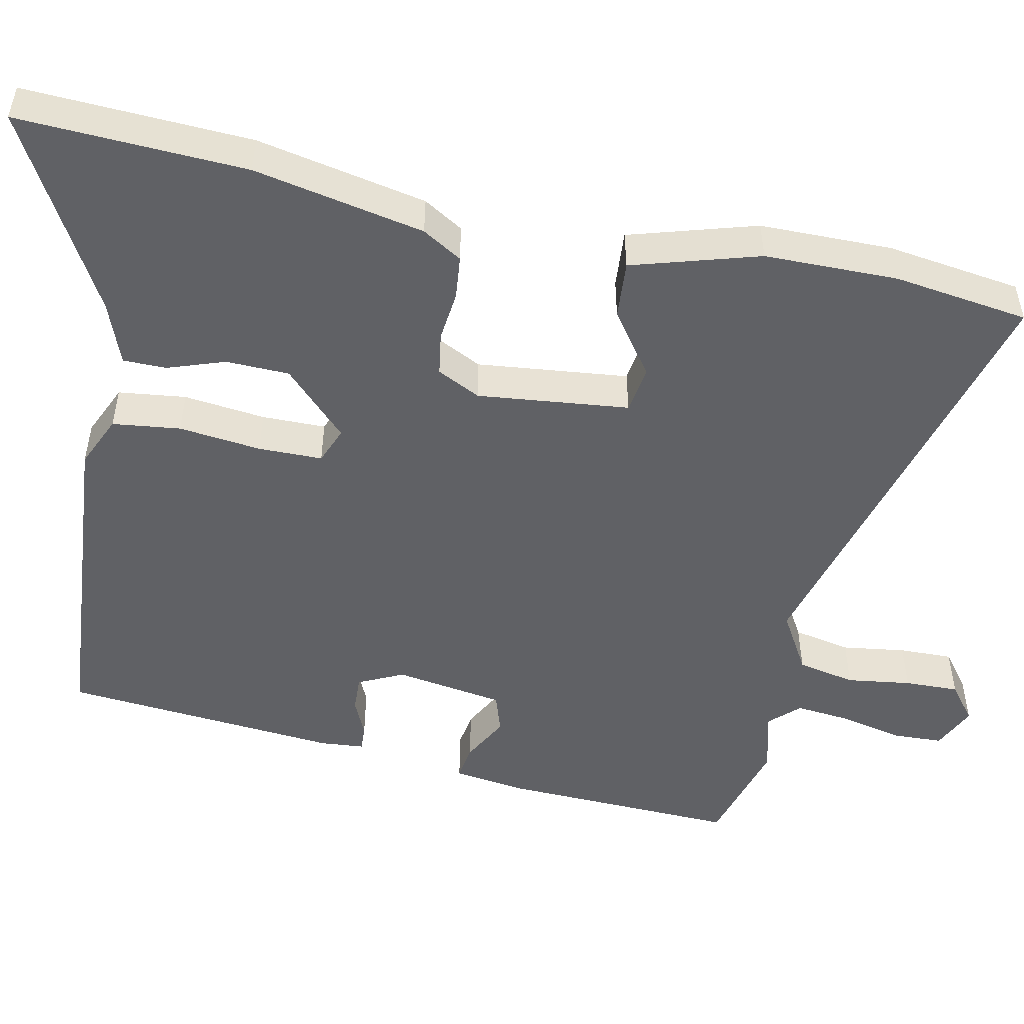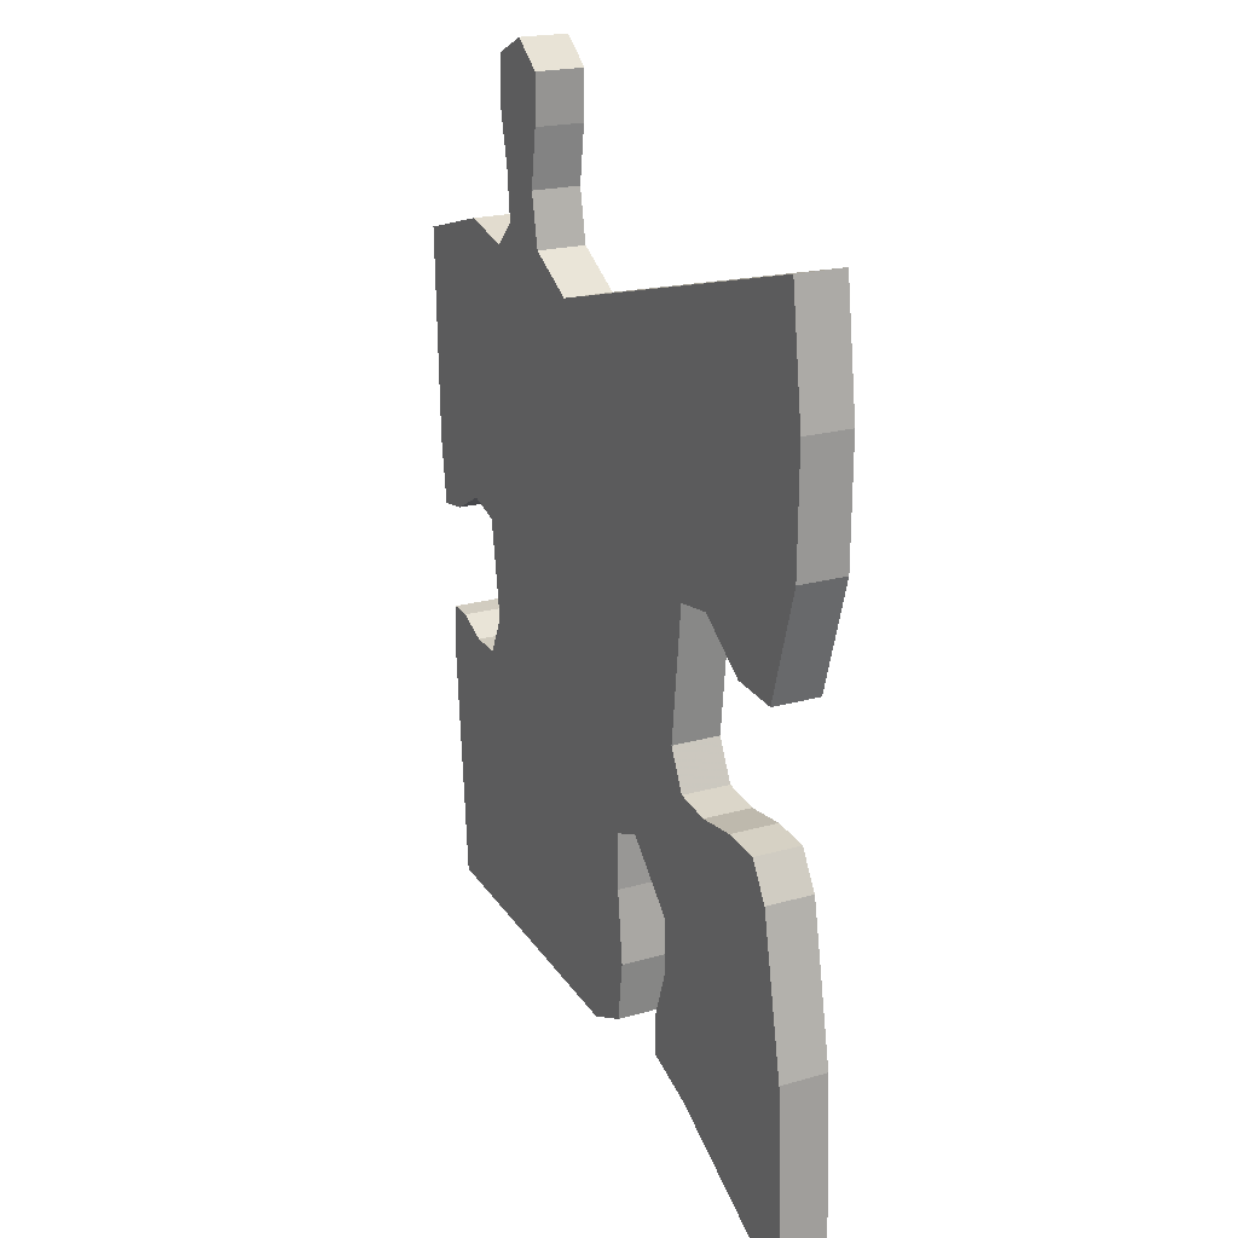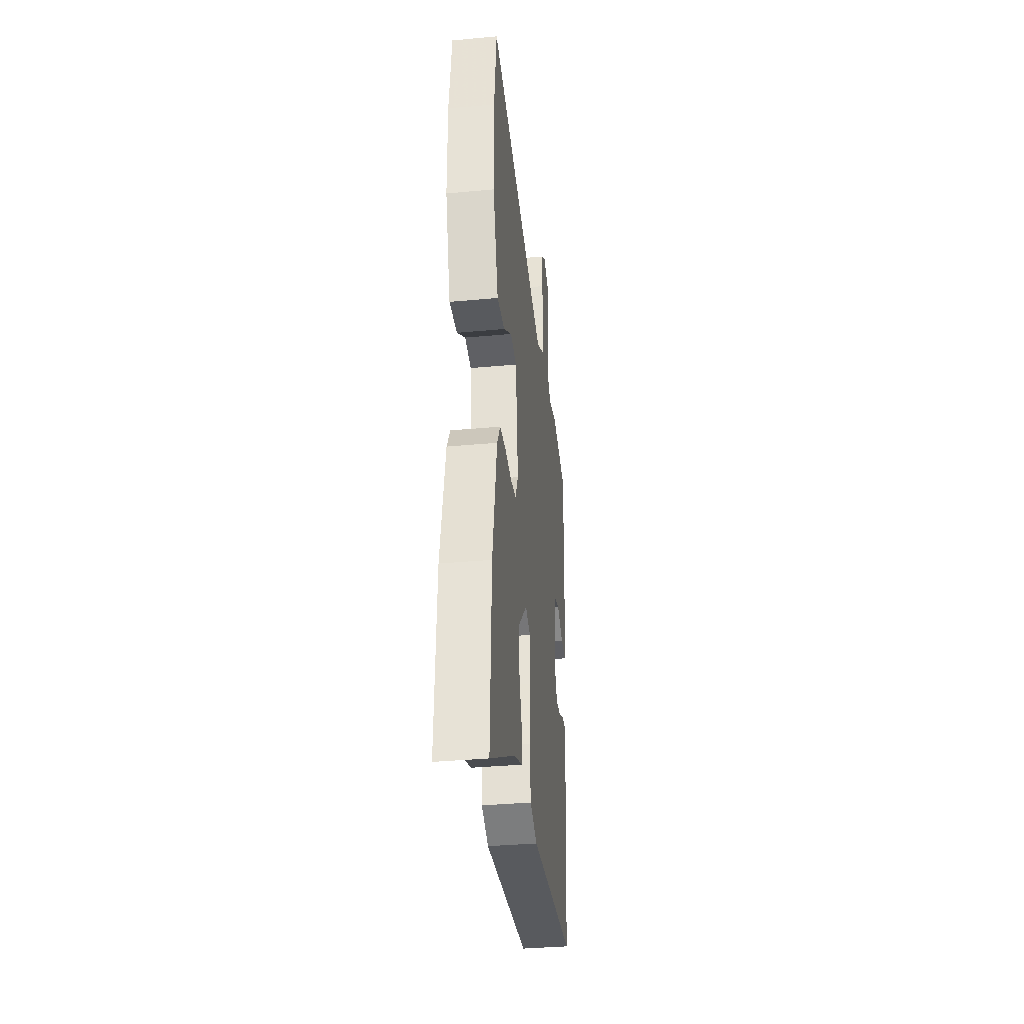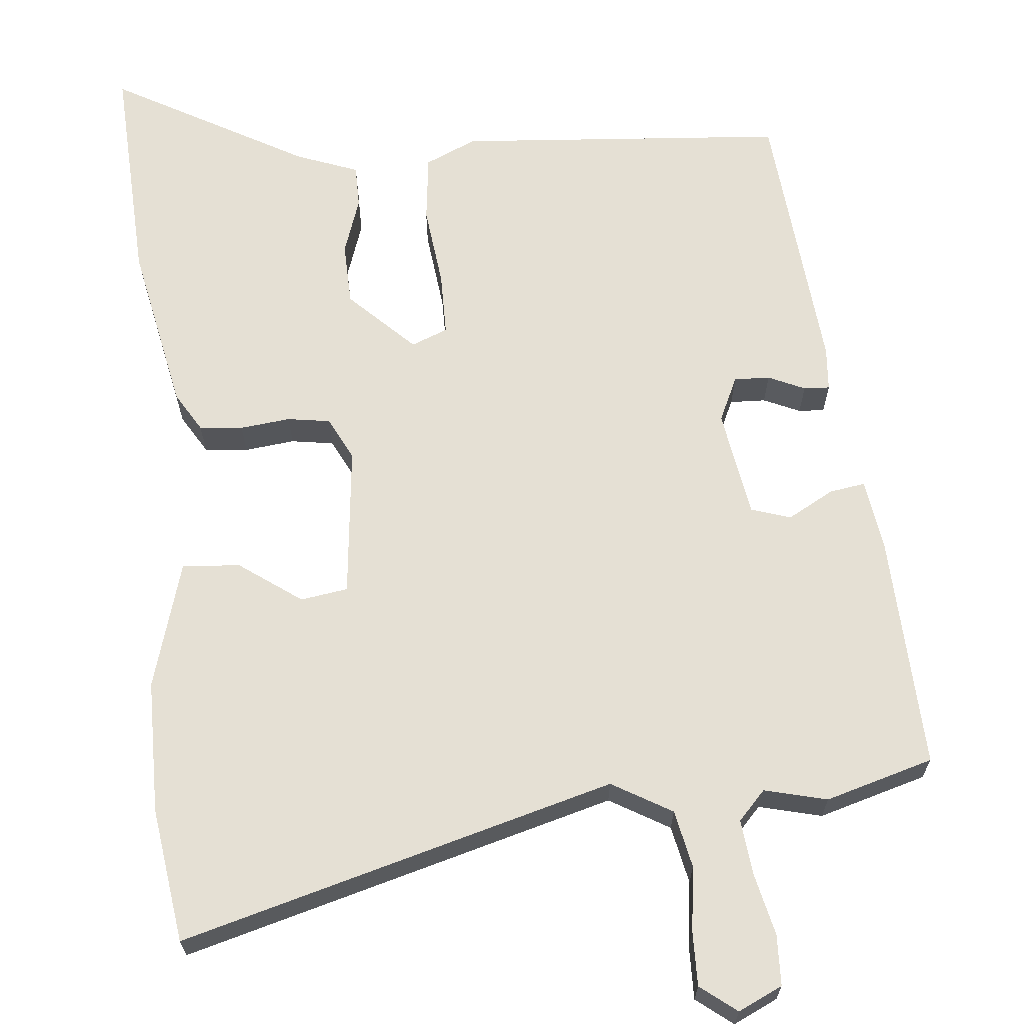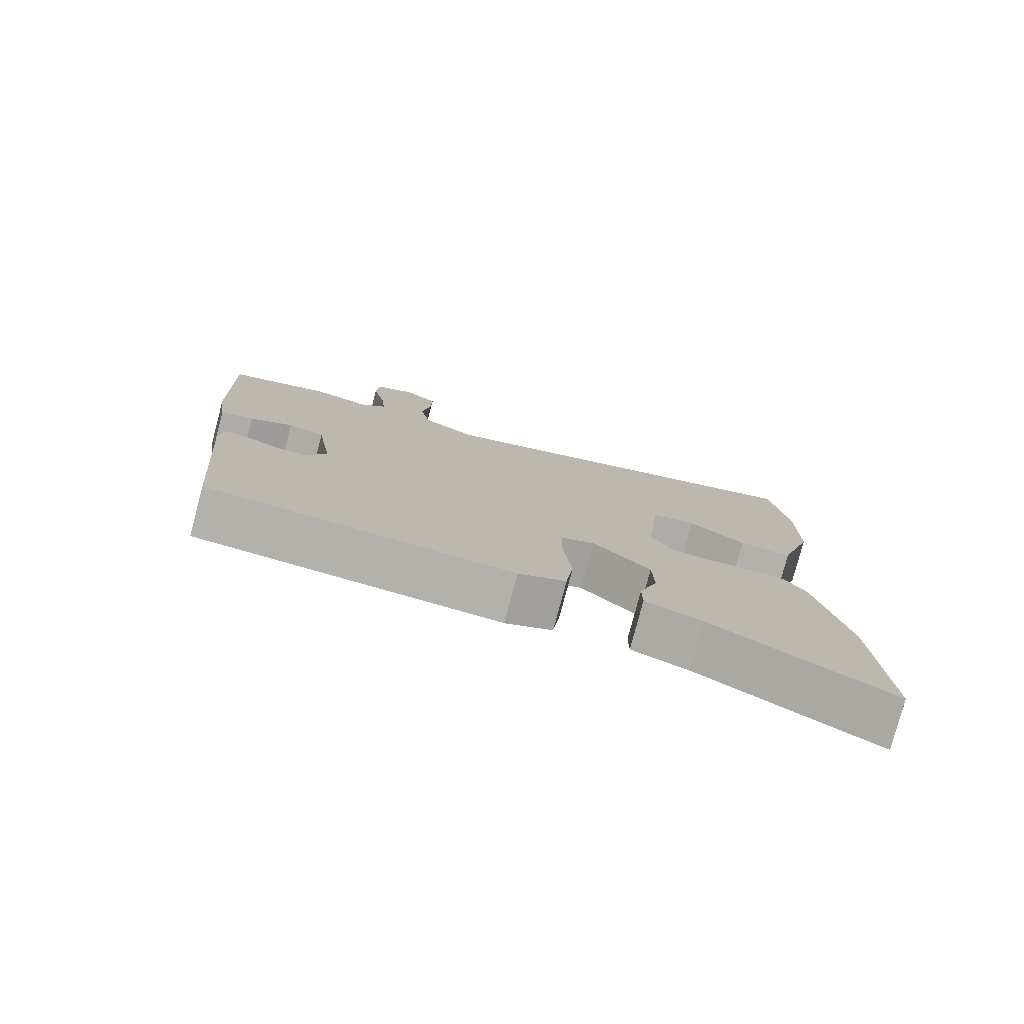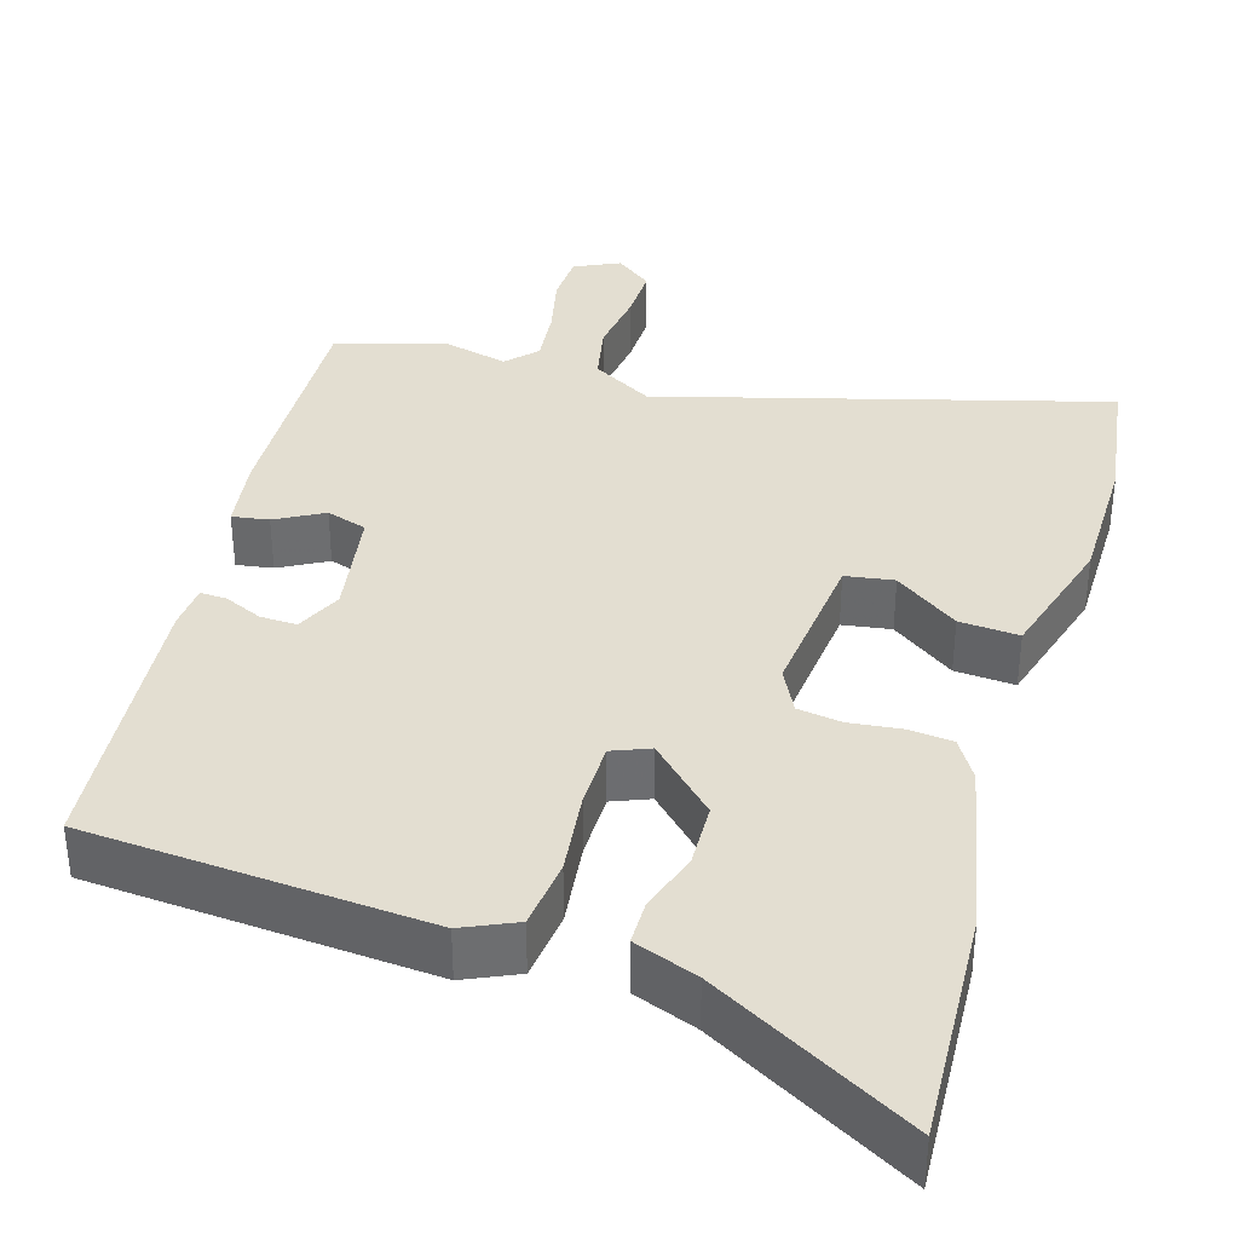
<metadata>
{"format":"obj","ext":"obj","renderer":"f3d","projection":"perspective","resolution":1024,"background":"white","views":[{"elev":-50.4,"azim":-102.0,"up":"+Y"},{"elev":21.0,"azim":-117.1,"up":"+Z"},{"elev":-35.7,"azim":-83.0,"up":"+Z"},{"elev":65.4,"azim":-5.8,"up":"+Y"},{"elev":-78.7,"azim":165.2,"up":"+Z"},{"elev":36.3,"azim":-163.7,"up":"+Y"}]}
</metadata>
<code>
v 0.368 0.07 0.537
v 0.51 0.07 0.497
v 0.5 0.07 0.186
v 0.487 0.07 0.092
v 0.44 0.07 0.099
v 0.379 0.07 0.132
v 0.327 0.07 0.115
v 0.305 0.07 -0.028
v 0.333 0.07 -0.087
v 0.38 0.07 -0.085
v 0.428 0.07 -0.063
v 0.462 0.07 -0.061
v 0.467 0.07 -0.119
v 0.437 0.07 -0.482
v 0.003 0.07 -0.518
v -0.065 0.07 -0.488
v -0.076 0.07 -0.399
v -0.064 0.07 -0.291
v -0.065 0.07 -0.207
v -0.113 0.07 -0.188
v -0.196 0.07 -0.271
v -0.198 0.07 -0.354
v -0.172 0.07 -0.429
v -0.172 0.07 -0.486
v -0.253 0.07 -0.517
v -0.507 0.07 -0.662
v -0.494 0.07 -0.363
v -0.45 0.07 -0.139
v -0.419 0.07 -0.087
v -0.362 0.07 -0.081
v -0.296 0.07 -0.088
v -0.24 0.07 -0.079
v -0.212 0.07 -0.022
v -0.234 0.07 0.177
v -0.296 0.07 0.186
v -0.377 0.07 0.127
v -0.453 0.07 0.121
v -0.503 0.07 0.288
v -0.505 0.07 0.463
v -0.481 0.07 0.64
v 0.088 0.07 0.487
v 0.166 0.07 0.533
v 0.181 0.07 0.609
v 0.169 0.07 0.693
v 0.167 0.07 0.764
v 0.214 0.07 0.801
v 0.272 0.07 0.774
v 0.275 0.07 0.708
v 0.257 0.07 0.626
v 0.25 0.07 0.554
v 0.286 0.07 0.516
v 0.368 0 0.537
v 0.51 0 0.497
v 0.5 0 0.186
v 0.487 0 0.092
v 0.44 0 0.099
v 0.379 0 0.132
v 0.327 0 0.115
v 0.305 0 -0.028
v 0.333 0 -0.087
v 0.38 0 -0.085
v 0.428 0 -0.063
v 0.462 0 -0.061
v 0.467 0 -0.119
v 0.437 0 -0.482
v 0.003 0 -0.518
v -0.065 0 -0.488
v -0.076 0 -0.399
v -0.064 0 -0.291
v -0.065 0 -0.207
v -0.113 0 -0.188
v -0.196 0 -0.271
v -0.198 0 -0.354
v -0.172 0 -0.429
v -0.172 0 -0.486
v -0.253 0 -0.517
v -0.507 0 -0.662
v -0.494 0 -0.363
v -0.45 0 -0.139
v -0.419 0 -0.087
v -0.362 0 -0.081
v -0.296 0 -0.088
v -0.24 0 -0.079
v -0.212 0 -0.022
v -0.234 0 0.177
v -0.296 0 0.186
v -0.377 0 0.127
v -0.453 0 0.121
v -0.503 0 0.288
v -0.505 0 0.463
v -0.481 0 0.64
v 0.088 0 0.487
v 0.166 0 0.533
v 0.181 0 0.609
v 0.169 0 0.693
v 0.167 0 0.764
v 0.214 0 0.801
v 0.272 0 0.774
v 0.275 0 0.708
v 0.257 0 0.626
v 0.25 0 0.554
v 0.286 0 0.516
f 46 47 48 49
f 46 49 50
f 43 44 45 46
f 43 46 50
f 42 43 50 51
f 38 39 40 41
f 36 37 38 41
f 35 36 41 42
f 34 35 42 51
f 28 29 30 31
f 28 31 32
f 25 26 27 28
f 25 28 32
f 22 23 24 25
f 21 22 25 32
f 20 21 32 33
f 15 16 17 18
f 15 18 19
f 14 15 19
f 13 14 19
f 10 11 12 13
f 9 10 13 19
f 8 9 19 20
f 3 4 5 6
f 3 6 7
f 2 3 7
f 1 2 7
f 20 33 34 51
f 8 20 51
f 1 7 8 51
f 100 99 98 97
f 101 100 97
f 97 96 95 94
f 101 97 94
f 102 101 94 93
f 92 91 90 89
f 92 89 88 87
f 93 92 87 86
f 102 93 86 85
f 82 81 80 79
f 83 82 79
f 79 78 77 76
f 83 79 76
f 76 75 74 73
f 83 76 73 72
f 84 83 72 71
f 69 68 67 66
f 70 69 66
f 70 66 65
f 70 65 64
f 64 63 62 61
f 70 64 61 60
f 71 70 60 59
f 57 56 55 54
f 58 57 54
f 58 54 53
f 58 53 52
f 102 85 84 71
f 102 71 59
f 102 59 58 52
f 1 52 53 2
f 2 53 54 3
f 3 54 55 4
f 4 55 56 5
f 5 56 57 6
f 6 57 58 7
f 7 58 59 8
f 8 59 60 9
f 9 60 61 10
f 10 61 62 11
f 11 62 63 12
f 12 63 64 13
f 13 64 65 14
f 14 65 66 15
f 15 66 67 16
f 16 67 68 17
f 17 68 69 18
f 18 69 70 19
f 19 70 71 20
f 20 71 72 21
f 21 72 73 22
f 22 73 74 23
f 23 74 75 24
f 24 75 76 25
f 25 76 77 26
f 26 77 78 27
f 27 78 79 28
f 28 79 80 29
f 29 80 81 30
f 30 81 82 31
f 31 82 83 32
f 32 83 84 33
f 33 84 85 34
f 34 85 86 35
f 35 86 87 36
f 36 87 88 37
f 37 88 89 38
f 38 89 90 39
f 39 90 91 40
f 40 91 92 41
f 41 92 93 42
f 42 93 94 43
f 43 94 95 44
f 44 95 96 45
f 45 96 97 46
f 46 97 98 47
f 47 98 99 48
f 48 99 100 49
f 49 100 101 50
f 50 101 102 51
f 51 102 52 1

</code>
